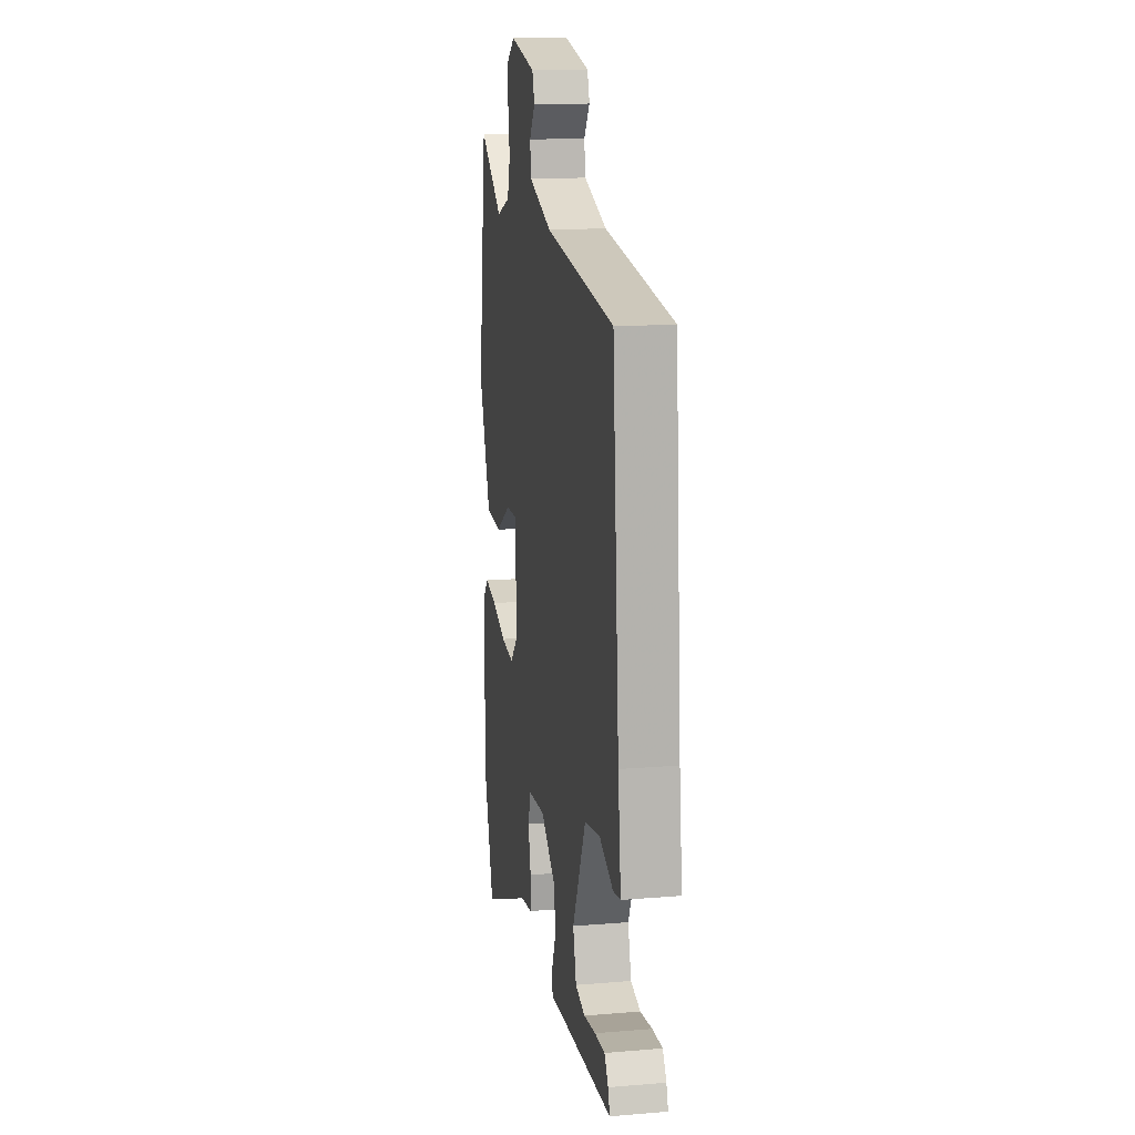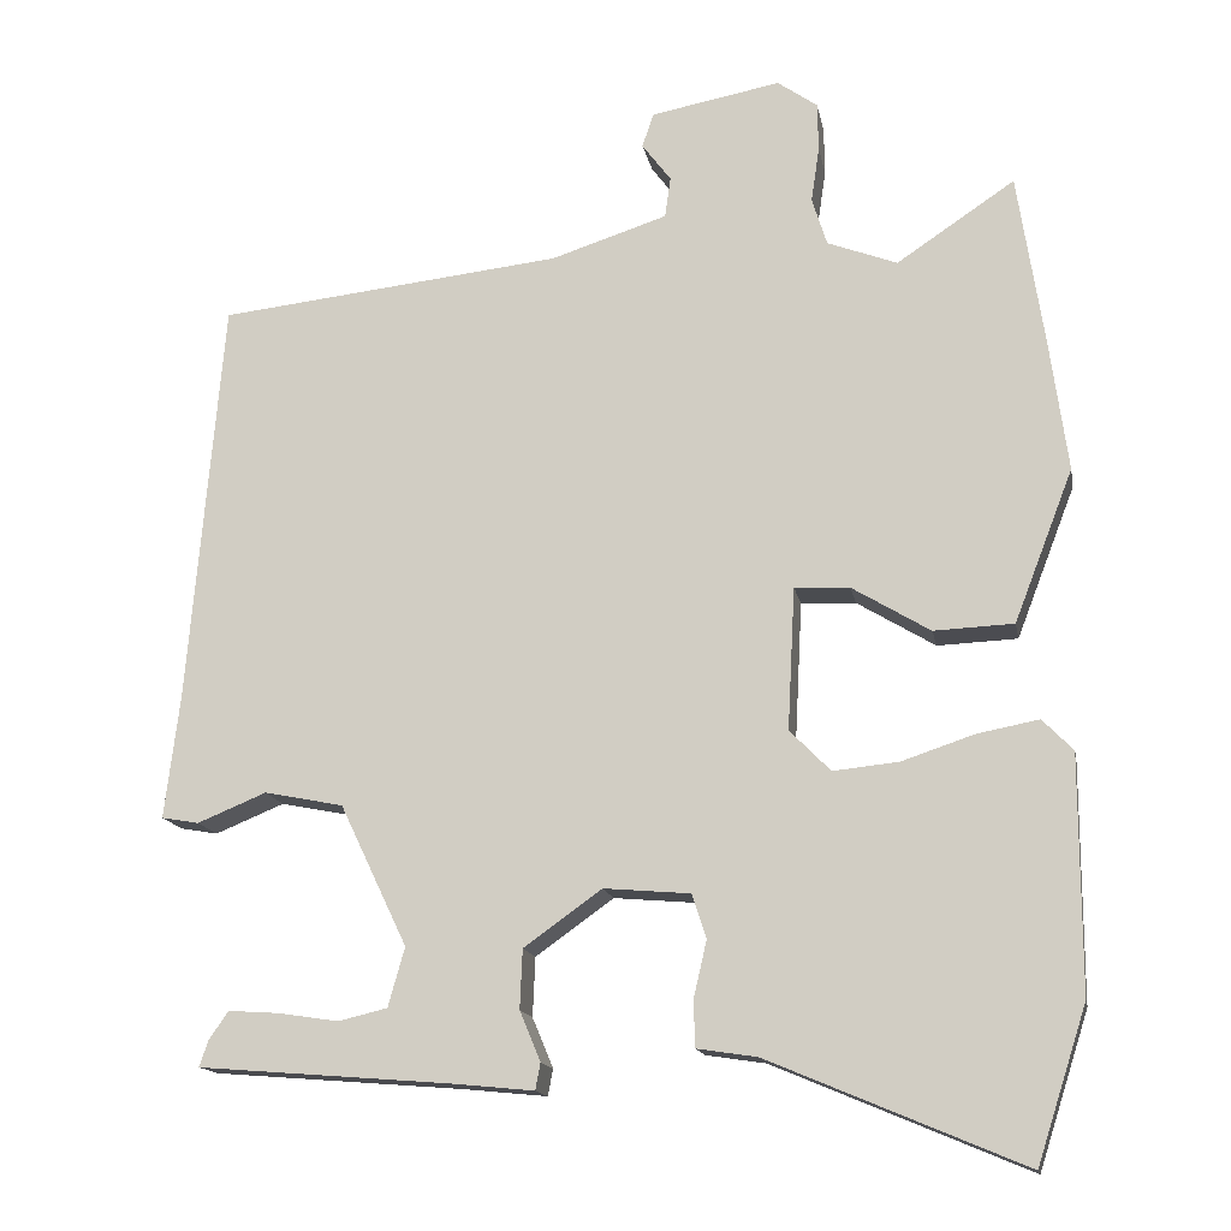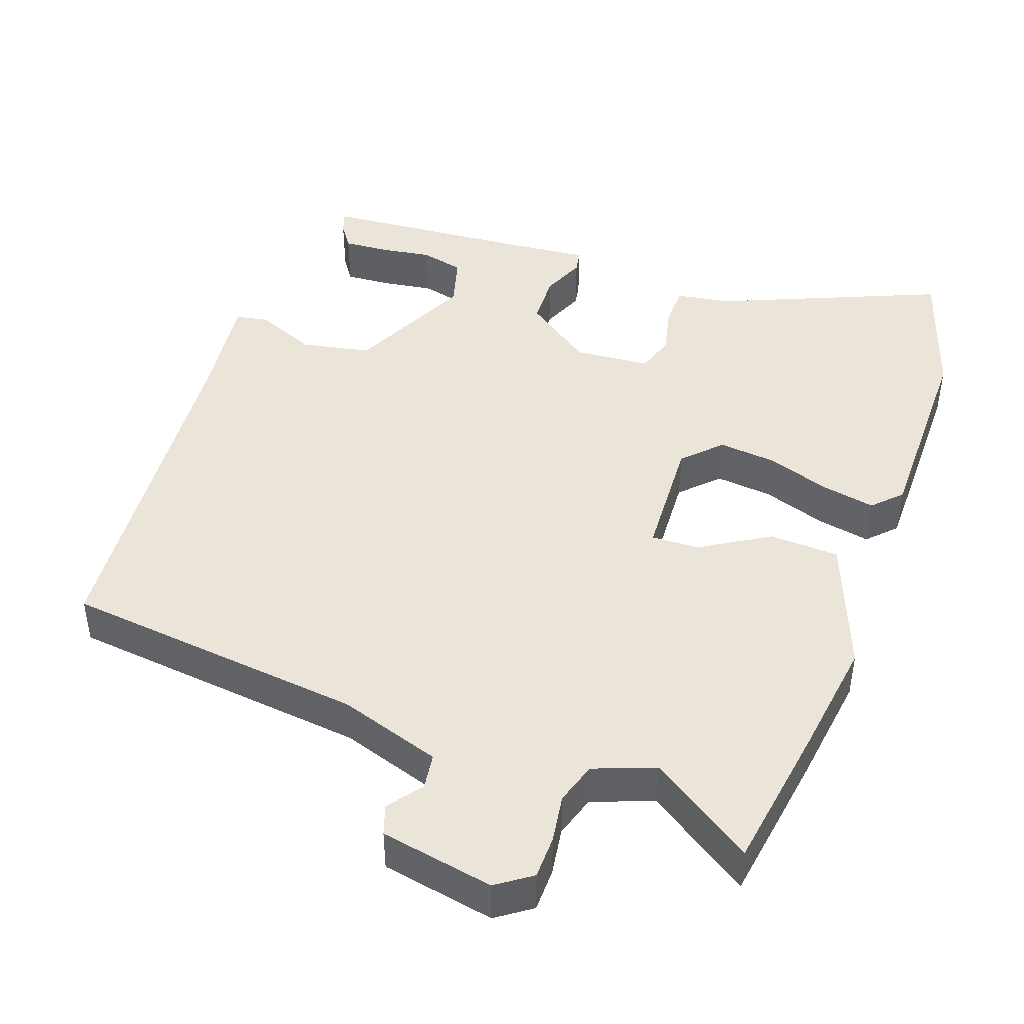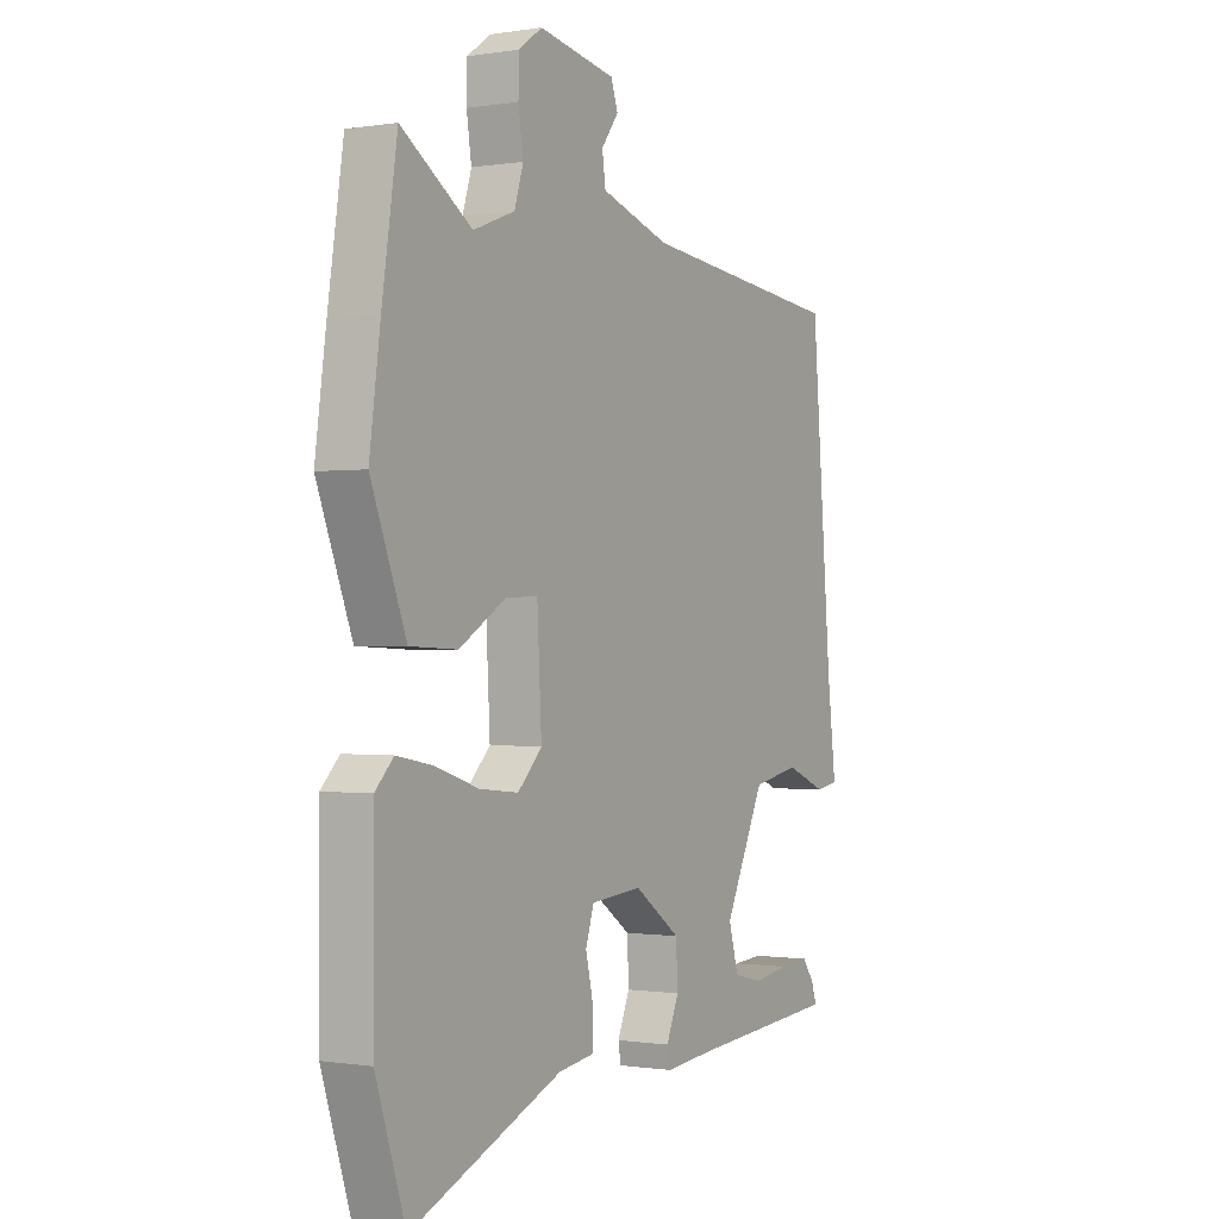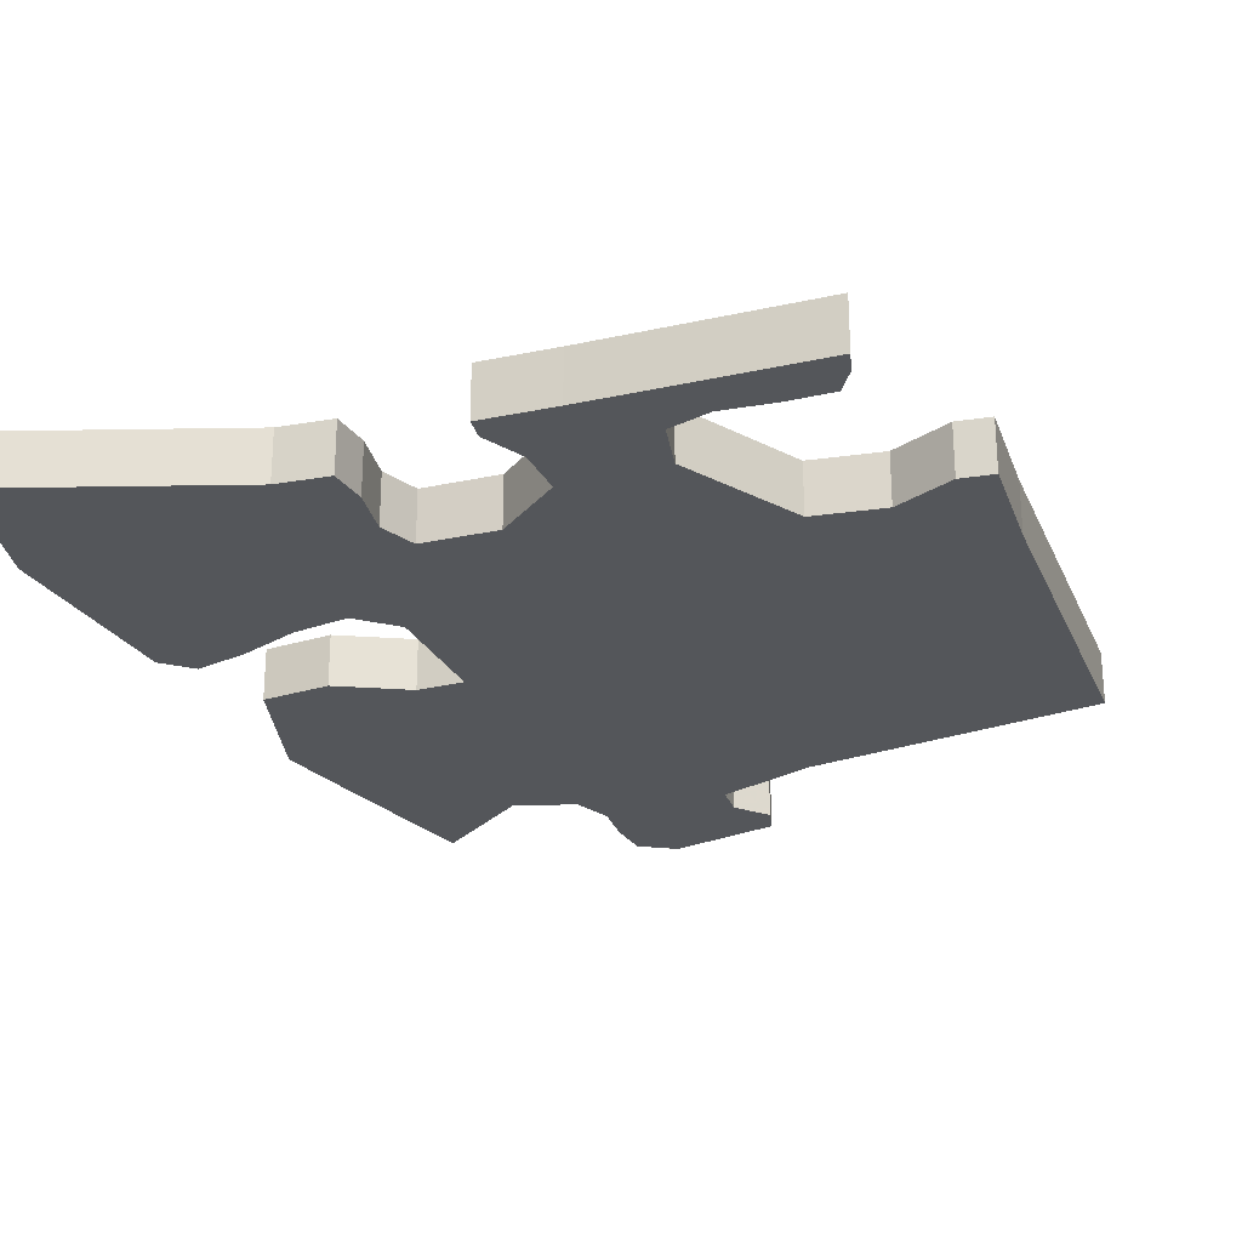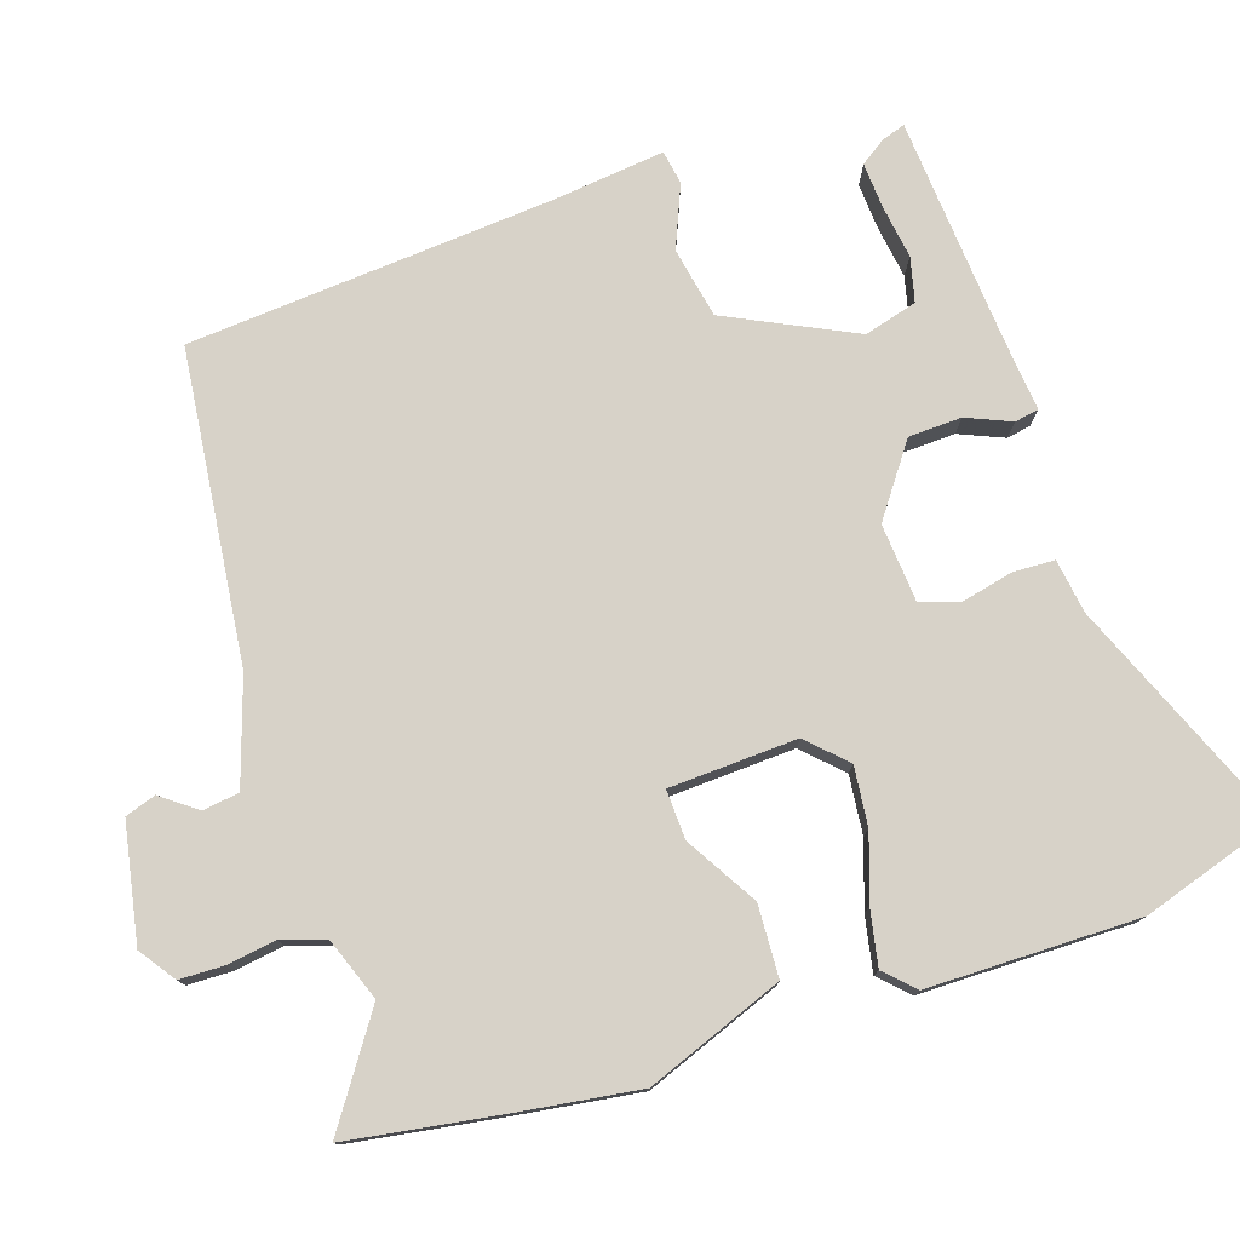
<metadata>
{"format":"obj","ext":"obj","renderer":"f3d","projection":"perspective","resolution":1024,"background":"white","views":[{"elev":15.7,"azim":-99.9,"up":"+Z"},{"elev":-15.1,"azim":10.6,"up":"+Z"},{"elev":44.8,"azim":19.8,"up":"+Y"},{"elev":-0.5,"azim":120.7,"up":"+Z"},{"elev":-25.4,"azim":-155.6,"up":"+Y"},{"elev":77.3,"azim":72.1,"up":"+Y"}]}
</metadata>
<code>
v -0.493 0.07 0.478
v -0.077 0.07 0.523
v 0.063 0.07 0.568
v 0.07 0.07 0.617
v 0.035 0.07 0.664
v 0.049 0.07 0.705
v 0.205 0.07 0.734
v 0.253 0.07 0.7
v 0.254 0.07 0.641
v 0.244 0.07 0.575
v 0.262 0.07 0.517
v 0.346 0.07 0.485
v 0.488 0.07 0.58
v 0.519 0.07 0.375
v 0.541 0.07 0.213
v 0.47 0.07 0.03
v 0.374 0.07 0.026
v 0.28 0.07 0.083
v 0.214 0.07 0.086
v 0.205 0.07 -0.085
v 0.254 0.07 -0.135
v 0.333 0.07 -0.127
v 0.42 0.07 -0.098
v 0.494 0.07 -0.084
v 0.531 0.07 -0.122
v 0.531 0.07 -0.404
v 0.471 0.07 -0.589
v 0.165 0.07 -0.46
v 0.093 0.07 -0.449
v 0.091 0.07 -0.394
v 0.107 0.07 -0.325
v 0.09 0.07 -0.272
v -0.014 0.07 -0.263
v -0.108 0.07 -0.33
v -0.111 0.07 -0.401
v -0.086 0.07 -0.461
v -0.092 0.07 -0.493
v -0.193 0.07 -0.483
v -0.494 0.07 -0.459
v -0.483 0.07 -0.427
v -0.46 0.07 -0.394
v -0.399 0.07 -0.398
v -0.327 0.07 -0.409
v -0.268 0.07 -0.395
v -0.248 0.07 -0.324
v -0.329 0.07 -0.154
v -0.424 0.07 -0.135
v -0.507 0.07 -0.169
v -0.552 0.07 -0.161
v -0.534 0.07 -0.012
v -0.493 0 0.478
v -0.077 0 0.523
v 0.063 0 0.568
v 0.07 0 0.617
v 0.035 0 0.664
v 0.049 0 0.705
v 0.205 0 0.734
v 0.253 0 0.7
v 0.254 0 0.641
v 0.244 0 0.575
v 0.262 0 0.517
v 0.346 0 0.485
v 0.488 0 0.58
v 0.519 0 0.375
v 0.541 0 0.213
v 0.47 0 0.03
v 0.374 0 0.026
v 0.28 0 0.083
v 0.214 0 0.086
v 0.205 0 -0.085
v 0.254 0 -0.135
v 0.333 0 -0.127
v 0.42 0 -0.098
v 0.494 0 -0.084
v 0.531 0 -0.122
v 0.531 0 -0.404
v 0.471 0 -0.589
v 0.165 0 -0.46
v 0.093 0 -0.449
v 0.091 0 -0.394
v 0.107 0 -0.325
v 0.09 0 -0.272
v -0.014 0 -0.263
v -0.108 0 -0.33
v -0.111 0 -0.401
v -0.086 0 -0.461
v -0.092 0 -0.493
v -0.193 0 -0.483
v -0.494 0 -0.459
v -0.483 0 -0.427
v -0.46 0 -0.394
v -0.399 0 -0.398
v -0.327 0 -0.409
v -0.268 0 -0.395
v -0.248 0 -0.324
v -0.329 0 -0.154
v -0.424 0 -0.135
v -0.507 0 -0.169
v -0.552 0 -0.161
v -0.534 0 -0.012
f 47 48 49 50
f 50 1 2
f 47 50 2
f 46 47 2
f 45 46 2 3
f 44 45 3
f 41 42 43
f 40 41 43
f 39 40 43
f 38 39 43
f 38 43 44
f 37 38 44
f 36 37 44
f 35 36 44
f 34 35 44
f 33 34 44 3
f 28 29 30 31
f 28 31 32
f 27 28 32
f 26 27 32
f 25 26 32
f 24 25 32
f 23 24 32
f 22 23 32
f 21 22 32 33
f 16 17 18
f 15 16 18
f 14 15 18
f 13 14 18
f 12 13 18
f 11 12 18 19
f 10 11 19
f 8 9 10
f 7 8 10
f 6 7 10
f 5 6 10
f 4 5 10
f 4 10 19
f 3 4 19 20
f 20 21 33
f 3 20 33
f 100 99 98 97
f 52 51 100
f 52 100 97
f 52 97 96
f 53 52 96 95
f 53 95 94
f 93 92 91
f 93 91 90
f 93 90 89
f 93 89 88
f 94 93 88
f 94 88 87
f 94 87 86
f 94 86 85
f 94 85 84
f 53 94 84 83
f 81 80 79 78
f 82 81 78
f 82 78 77
f 82 77 76
f 82 76 75
f 82 75 74
f 82 74 73
f 82 73 72
f 83 82 72 71
f 68 67 66
f 68 66 65
f 68 65 64
f 68 64 63
f 68 63 62
f 69 68 62 61
f 69 61 60
f 60 59 58
f 60 58 57
f 60 57 56
f 60 56 55
f 60 55 54
f 69 60 54
f 70 69 54 53
f 83 71 70
f 83 70 53
f 1 51 52 2
f 2 52 53 3
f 3 53 54 4
f 4 54 55 5
f 5 55 56 6
f 6 56 57 7
f 7 57 58 8
f 8 58 59 9
f 9 59 60 10
f 10 60 61 11
f 11 61 62 12
f 12 62 63 13
f 13 63 64 14
f 14 64 65 15
f 15 65 66 16
f 16 66 67 17
f 17 67 68 18
f 18 68 69 19
f 19 69 70 20
f 20 70 71 21
f 21 71 72 22
f 22 72 73 23
f 23 73 74 24
f 24 74 75 25
f 25 75 76 26
f 26 76 77 27
f 27 77 78 28
f 28 78 79 29
f 29 79 80 30
f 30 80 81 31
f 31 81 82 32
f 32 82 83 33
f 33 83 84 34
f 34 84 85 35
f 35 85 86 36
f 36 86 87 37
f 37 87 88 38
f 38 88 89 39
f 39 89 90 40
f 40 90 91 41
f 41 91 92 42
f 42 92 93 43
f 43 93 94 44
f 44 94 95 45
f 45 95 96 46
f 46 96 97 47
f 47 97 98 48
f 48 98 99 49
f 49 99 100 50
f 50 100 51 1

</code>
